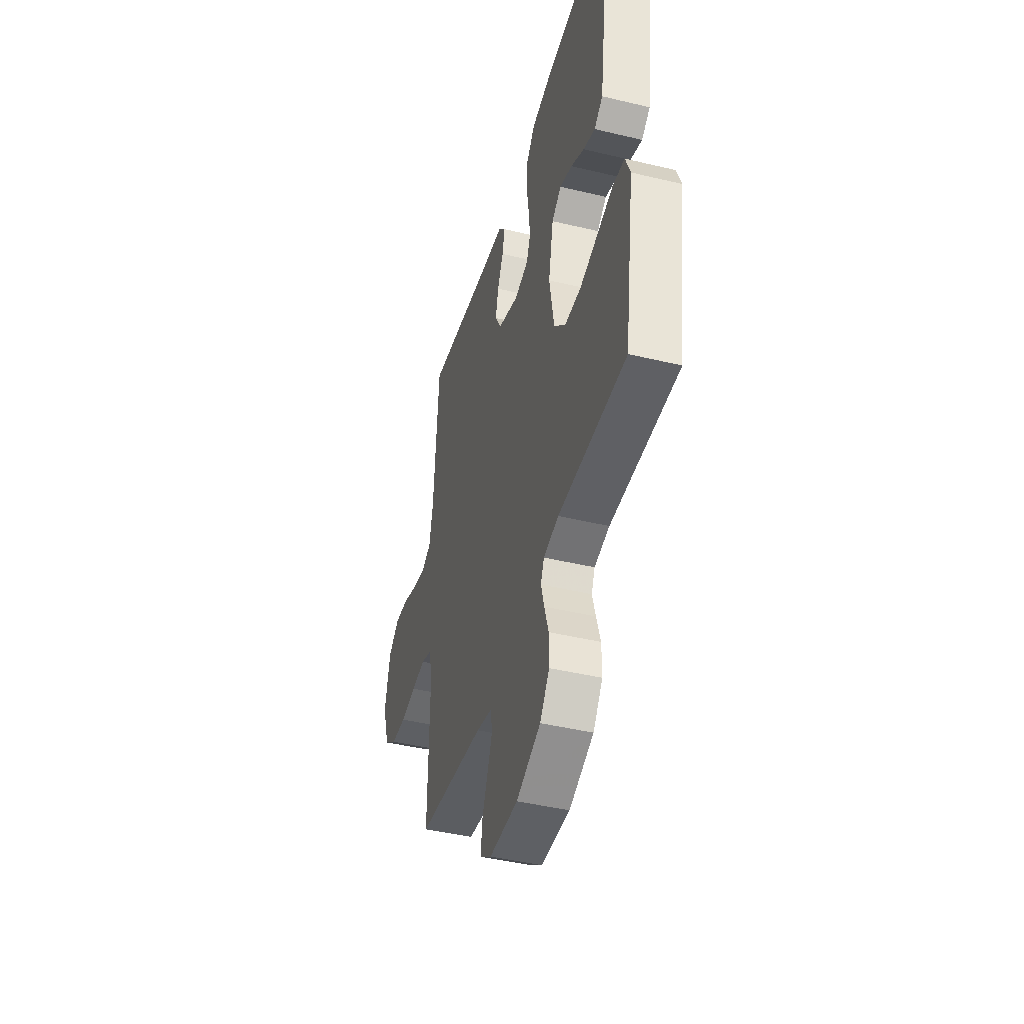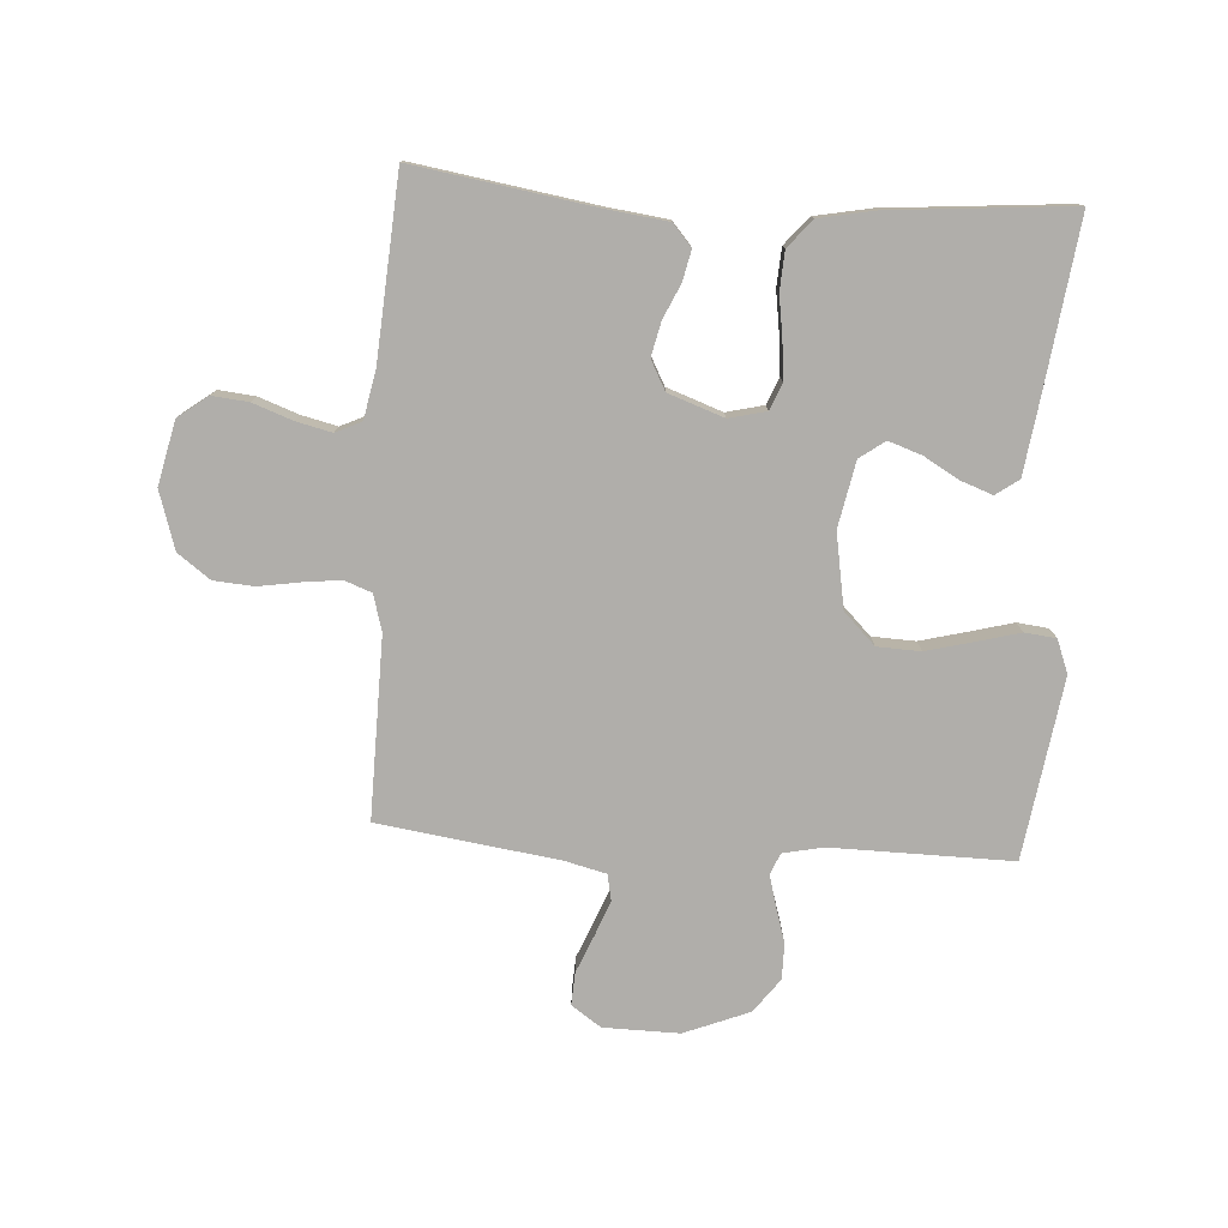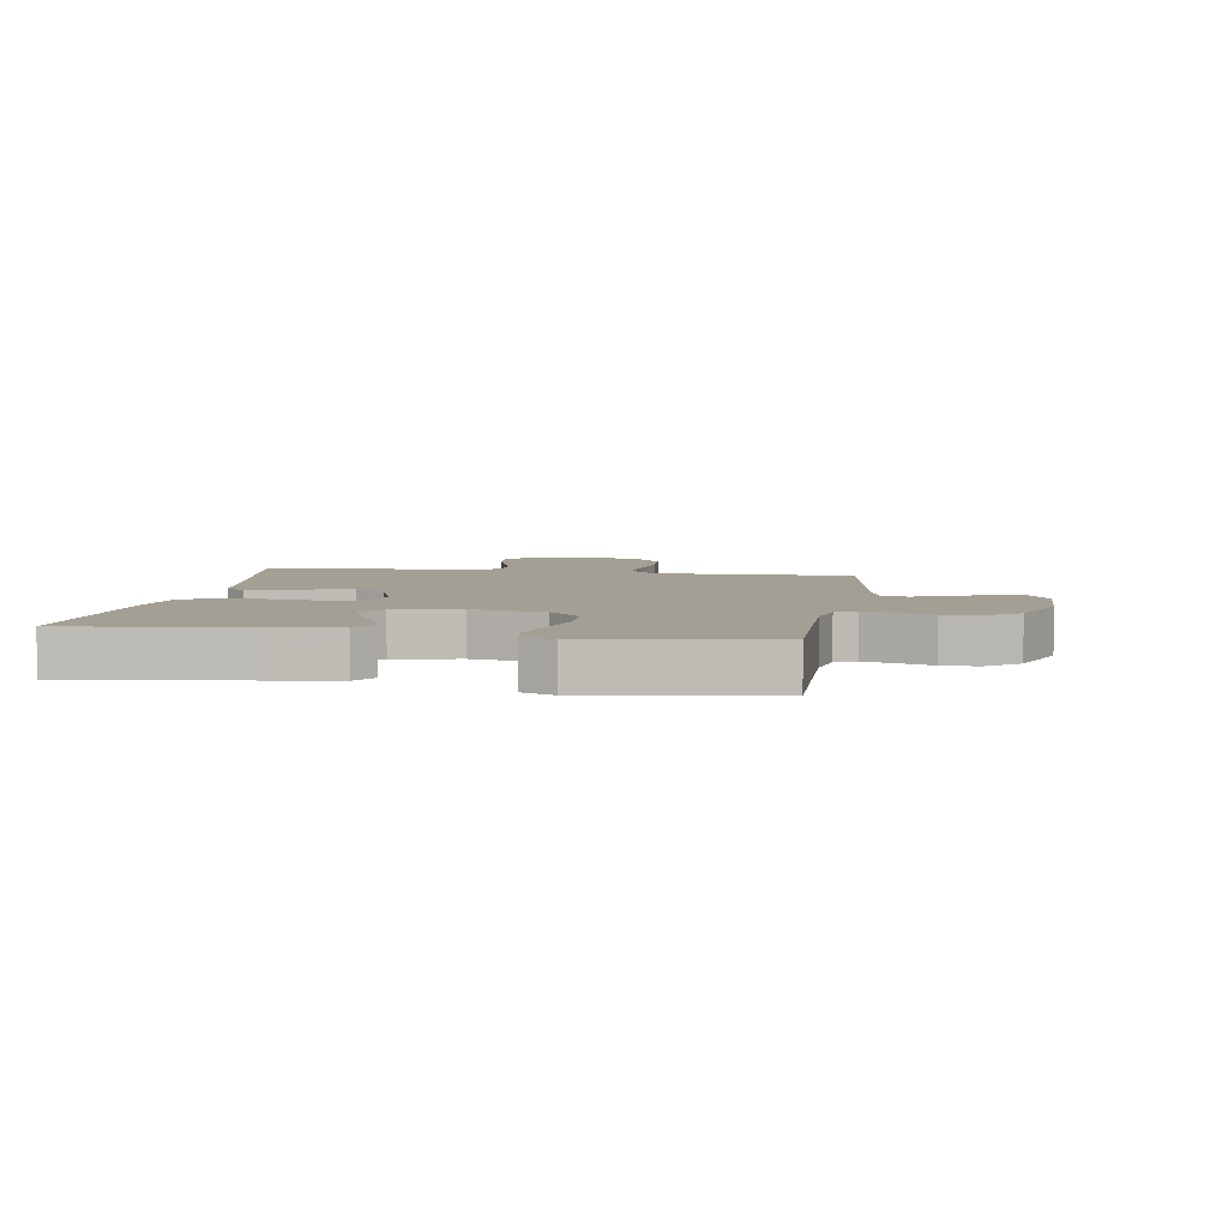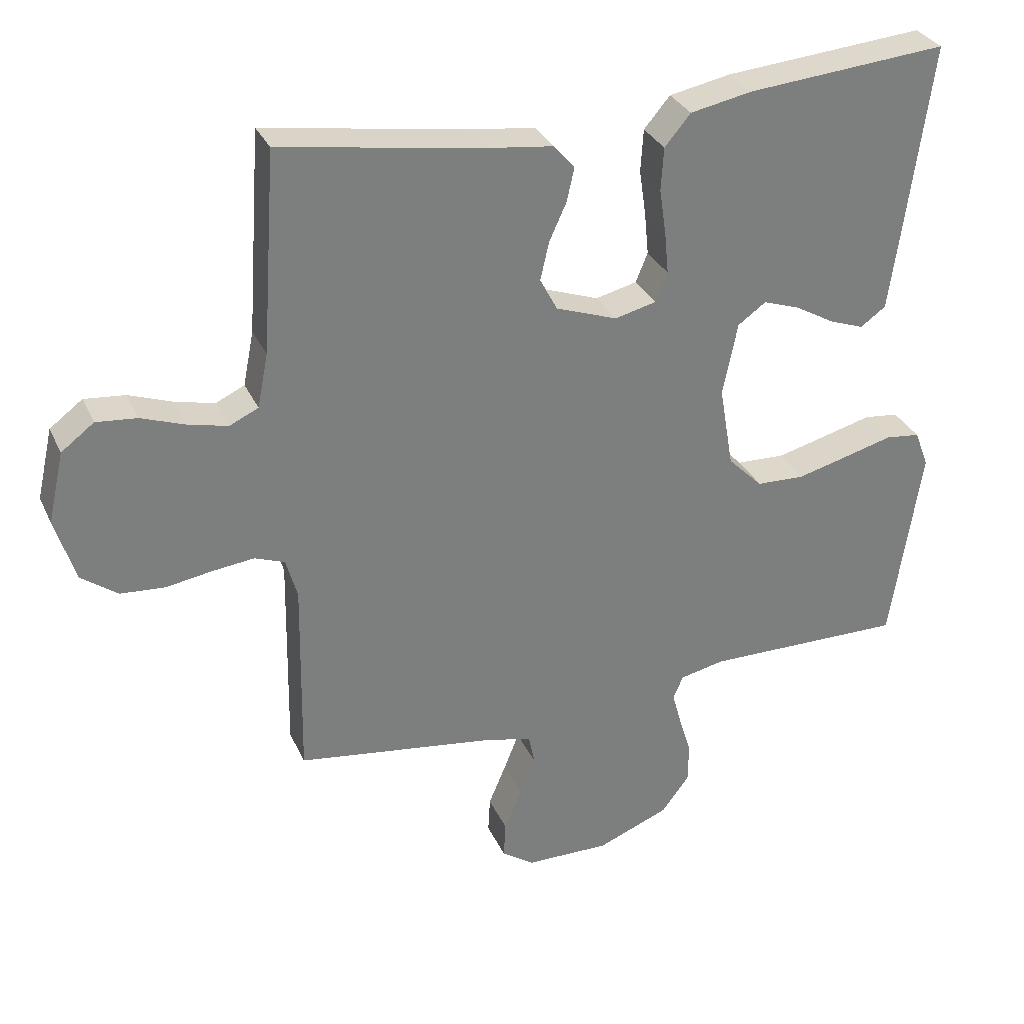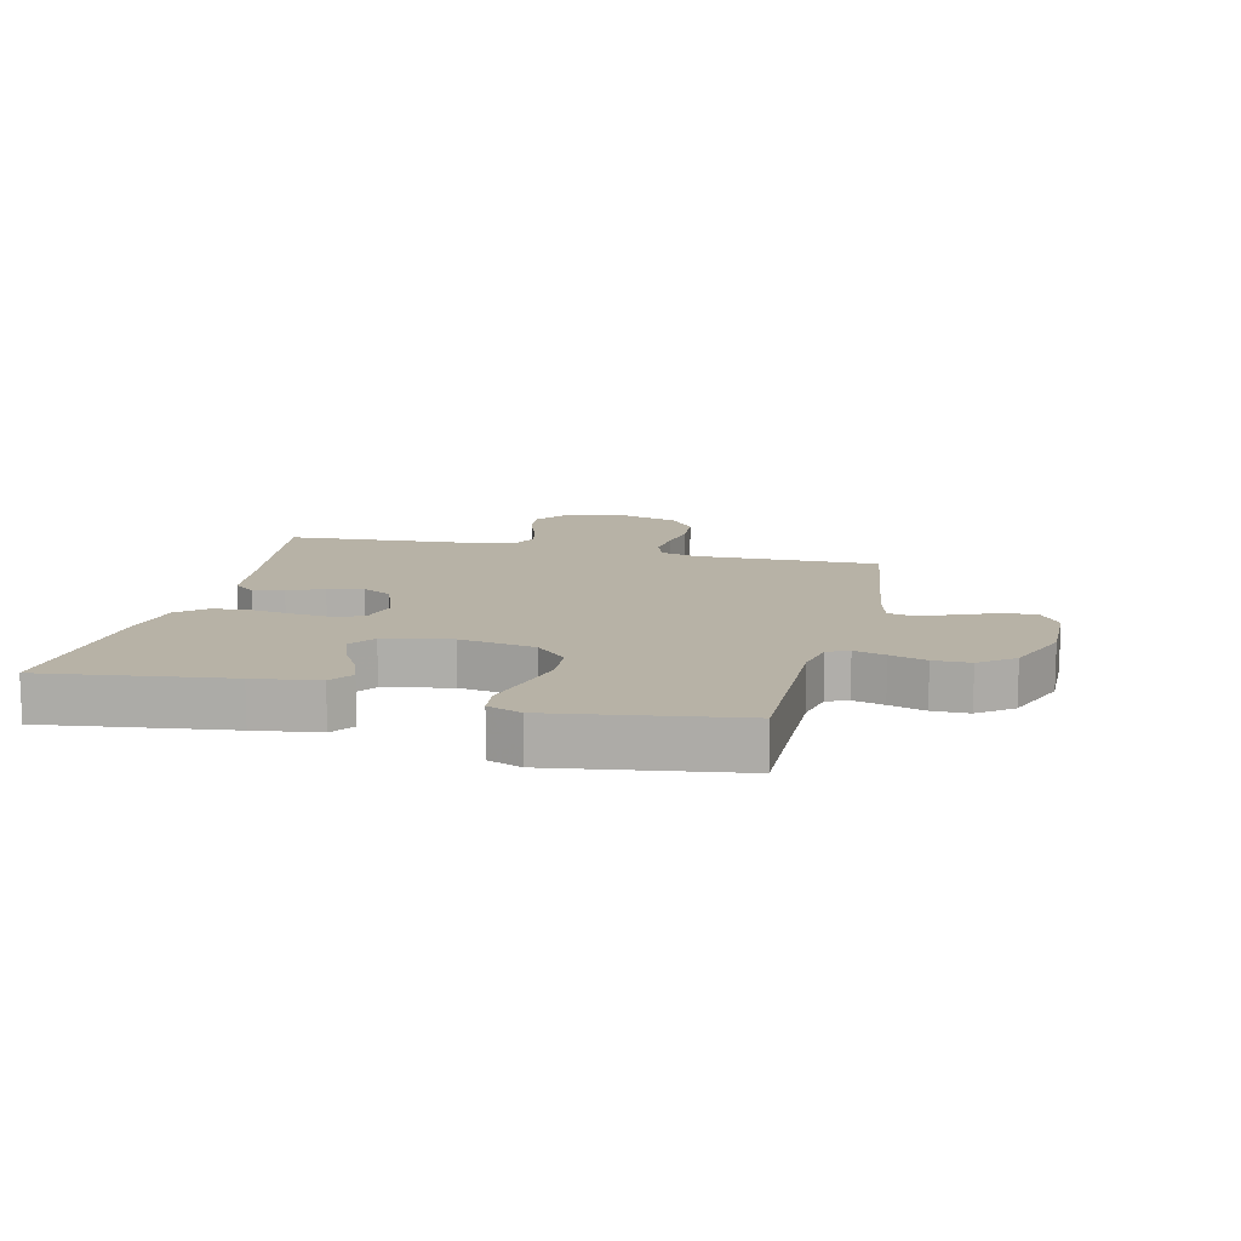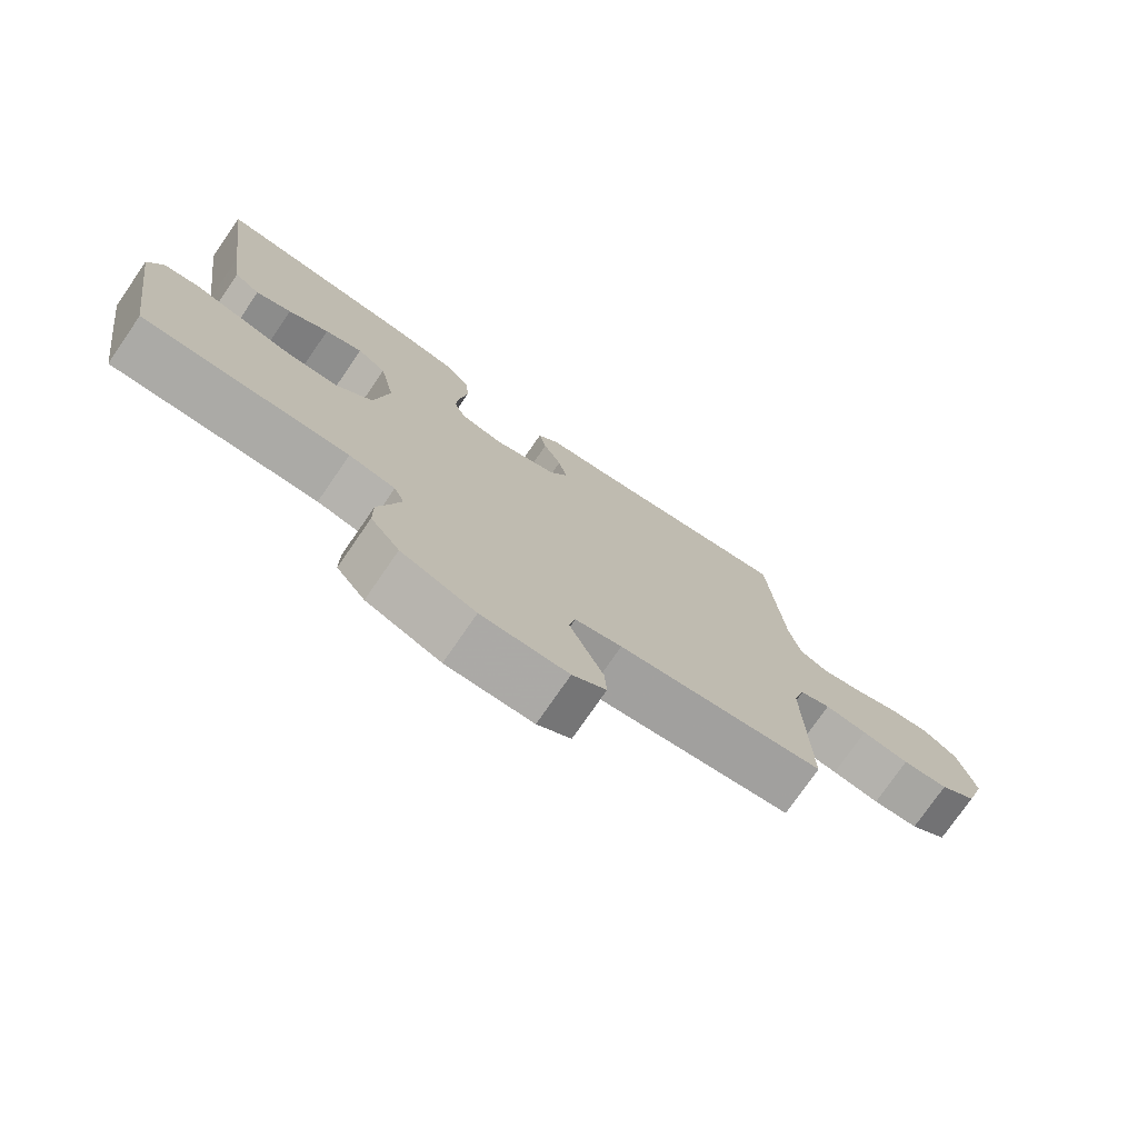
<metadata>
{"format":"obj","ext":"obj","renderer":"f3d","projection":"perspective","resolution":1024,"background":"white","views":[{"elev":-44.0,"azim":74.3,"up":"+Z"},{"elev":-77.8,"azim":-3.6,"up":"+Y"},{"elev":5.5,"azim":99.3,"up":"+Y"},{"elev":31.4,"azim":-21.5,"up":"+Z"},{"elev":12.5,"azim":103.5,"up":"+Y"},{"elev":-76.1,"azim":145.4,"up":"+Z"}]}
</metadata>
<code>
v -0.5 0.07 0.5
v -0.2 0.07 0.452
v -0.099 0.07 0.439
v -0.068 0.07 0.403
v -0.079 0.07 0.353
v -0.105 0.07 0.296
v -0.118 0.07 0.239
v -0.092 0.07 0.19
v 0 0.07 0.157
v 0.062 0.07 0.172
v 0.08 0.07 0.216
v 0.074 0.07 0.279
v 0.064 0.07 0.347
v 0.068 0.07 0.411
v 0.107 0.07 0.457
v 0.2 0.07 0.475
v 0.5 0.07 0.5
v 0.46 0.07 0.2
v 0.445 0.07 0.094
v 0.407 0.07 0.067
v 0.355 0.07 0.086
v 0.296 0.07 0.12
v 0.241 0.07 0.139
v 0.199 0.07 0.109
v 0.177 0.07 0
v 0.198 0.07 -0.123
v 0.25 0.07 -0.175
v 0.322 0.07 -0.178
v 0.4 0.07 -0.158
v 0.472 0.07 -0.139
v 0.524 0.07 -0.145
v 0.545 0.07 -0.2
v 0.5 0.07 -0.5
v 0.2 0.07 -0.496
v 0.133 0.07 -0.51
v 0.118 0.07 -0.545
v 0.132 0.07 -0.596
v 0.15 0.07 -0.655
v 0.15 0.07 -0.715
v 0.108 0.07 -0.771
v 0 0.07 -0.814
v -0.126 0.07 -0.812
v -0.175 0.07 -0.778
v -0.172 0.07 -0.724
v -0.146 0.07 -0.662
v -0.123 0.07 -0.604
v -0.132 0.07 -0.56
v -0.2 0.07 -0.543
v -0.5 0.07 -0.5
v -0.495 0.07 -0.2
v -0.512 0.07 -0.14
v -0.557 0.07 -0.123
v -0.619 0.07 -0.13
v -0.688 0.07 -0.141
v -0.755 0.07 -0.136
v -0.809 0.07 -0.096
v -0.839 0.07 0
v -0.815 0.07 0.106
v -0.766 0.07 0.143
v -0.705 0.07 0.137
v -0.639 0.07 0.113
v -0.58 0.07 0.099
v -0.537 0.07 0.119
v -0.521 0.07 0.2
v -0.5 0 0.5
v -0.2 0 0.452
v -0.099 0 0.439
v -0.068 0 0.403
v -0.079 0 0.353
v -0.105 0 0.296
v -0.118 0 0.239
v -0.092 0 0.19
v 0 0 0.157
v 0.062 0 0.172
v 0.08 0 0.216
v 0.074 0 0.279
v 0.064 0 0.347
v 0.068 0 0.411
v 0.107 0 0.457
v 0.2 0 0.475
v 0.5 0 0.5
v 0.46 0 0.2
v 0.445 0 0.094
v 0.407 0 0.067
v 0.355 0 0.086
v 0.296 0 0.12
v 0.241 0 0.139
v 0.199 0 0.109
v 0.177 0 0
v 0.198 0 -0.123
v 0.25 0 -0.175
v 0.322 0 -0.178
v 0.4 0 -0.158
v 0.472 0 -0.139
v 0.524 0 -0.145
v 0.545 0 -0.2
v 0.5 0 -0.5
v 0.2 0 -0.496
v 0.133 0 -0.51
v 0.118 0 -0.545
v 0.132 0 -0.596
v 0.15 0 -0.655
v 0.15 0 -0.715
v 0.108 0 -0.771
v 0 0 -0.814
v -0.126 0 -0.812
v -0.175 0 -0.778
v -0.172 0 -0.724
v -0.146 0 -0.662
v -0.123 0 -0.604
v -0.132 0 -0.56
v -0.2 0 -0.543
v -0.5 0 -0.5
v -0.495 0 -0.2
v -0.512 0 -0.14
v -0.557 0 -0.123
v -0.619 0 -0.13
v -0.688 0 -0.141
v -0.755 0 -0.136
v -0.809 0 -0.096
v -0.839 0 0
v -0.815 0 0.106
v -0.766 0 0.143
v -0.705 0 0.137
v -0.639 0 0.113
v -0.58 0 0.099
v -0.537 0 0.119
v -0.521 0 0.2
f 59 60 61
f 58 59 61
f 57 58 61
f 56 57 61
f 55 56 61
f 54 55 61
f 53 54 61
f 52 53 61 62
f 51 52 62 63
f 48 49 50
f 51 63 64
f 50 51 64
f 48 50 64
f 47 48 64
f 43 44 45
f 42 43 45
f 41 42 45
f 40 41 45
f 39 40 45
f 38 39 45
f 37 38 45
f 36 37 45 46
f 35 36 46 47
f 32 33 34
f 31 32 34
f 30 31 34
f 29 30 34
f 34 35 47
f 29 34 47
f 28 29 47
f 20 21 22
f 19 20 22
f 18 19 22
f 17 18 22
f 16 17 22
f 15 16 22
f 14 15 22
f 13 14 22
f 12 13 22
f 11 12 22 23
f 10 11 23 24
f 4 5 6
f 3 4 6
f 2 3 6
f 2 6 7
f 1 2 7
f 64 1 7 8
f 27 28 47
f 26 27 47 64
f 64 8 9
f 26 64 9
f 25 26 9
f 9 10 24 25
f 125 124 123
f 125 123 122
f 125 122 121
f 125 121 120
f 125 120 119
f 125 119 118
f 125 118 117
f 126 125 117 116
f 127 126 116 115
f 114 113 112
f 128 127 115
f 128 115 114
f 128 114 112
f 128 112 111
f 109 108 107
f 109 107 106
f 109 106 105
f 109 105 104
f 109 104 103
f 109 103 102
f 109 102 101
f 110 109 101 100
f 111 110 100 99
f 98 97 96
f 98 96 95
f 98 95 94
f 98 94 93
f 111 99 98
f 111 98 93
f 111 93 92
f 86 85 84
f 86 84 83
f 86 83 82
f 86 82 81
f 86 81 80
f 86 80 79
f 86 79 78
f 86 78 77
f 86 77 76
f 87 86 76 75
f 88 87 75 74
f 70 69 68
f 70 68 67
f 70 67 66
f 71 70 66
f 71 66 65
f 72 71 65 128
f 111 92 91
f 128 111 91 90
f 73 72 128
f 73 128 90
f 73 90 89
f 89 88 74 73
f 1 65 66 2
f 2 66 67 3
f 3 67 68 4
f 4 68 69 5
f 5 69 70 6
f 6 70 71 7
f 7 71 72 8
f 8 72 73 9
f 9 73 74 10
f 10 74 75 11
f 11 75 76 12
f 12 76 77 13
f 13 77 78 14
f 14 78 79 15
f 15 79 80 16
f 16 80 81 17
f 17 81 82 18
f 18 82 83 19
f 19 83 84 20
f 20 84 85 21
f 21 85 86 22
f 22 86 87 23
f 23 87 88 24
f 24 88 89 25
f 25 89 90 26
f 26 90 91 27
f 27 91 92 28
f 28 92 93 29
f 29 93 94 30
f 30 94 95 31
f 31 95 96 32
f 32 96 97 33
f 33 97 98 34
f 34 98 99 35
f 35 99 100 36
f 36 100 101 37
f 37 101 102 38
f 38 102 103 39
f 39 103 104 40
f 40 104 105 41
f 41 105 106 42
f 42 106 107 43
f 43 107 108 44
f 44 108 109 45
f 45 109 110 46
f 46 110 111 47
f 47 111 112 48
f 48 112 113 49
f 49 113 114 50
f 50 114 115 51
f 51 115 116 52
f 52 116 117 53
f 53 117 118 54
f 54 118 119 55
f 55 119 120 56
f 56 120 121 57
f 57 121 122 58
f 58 122 123 59
f 59 123 124 60
f 60 124 125 61
f 61 125 126 62
f 62 126 127 63
f 63 127 128 64
f 64 128 65 1

</code>
